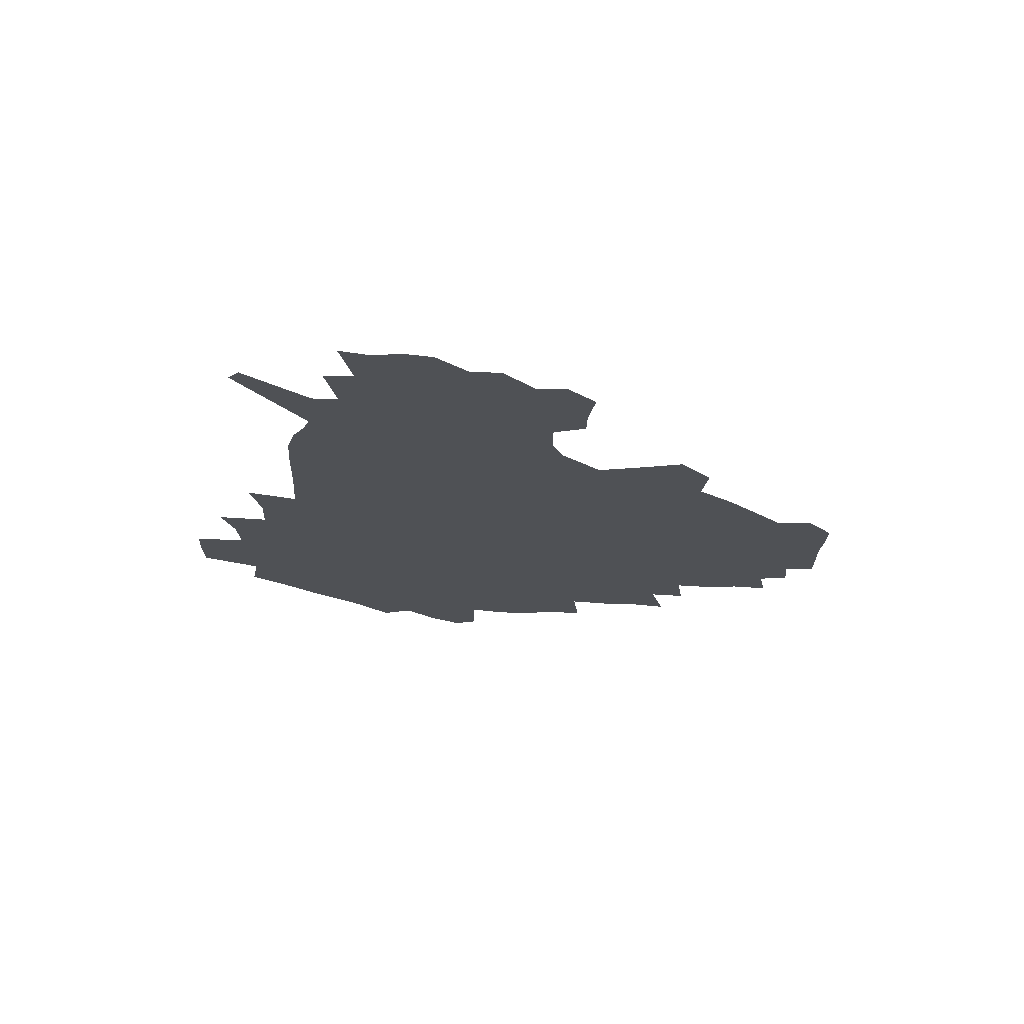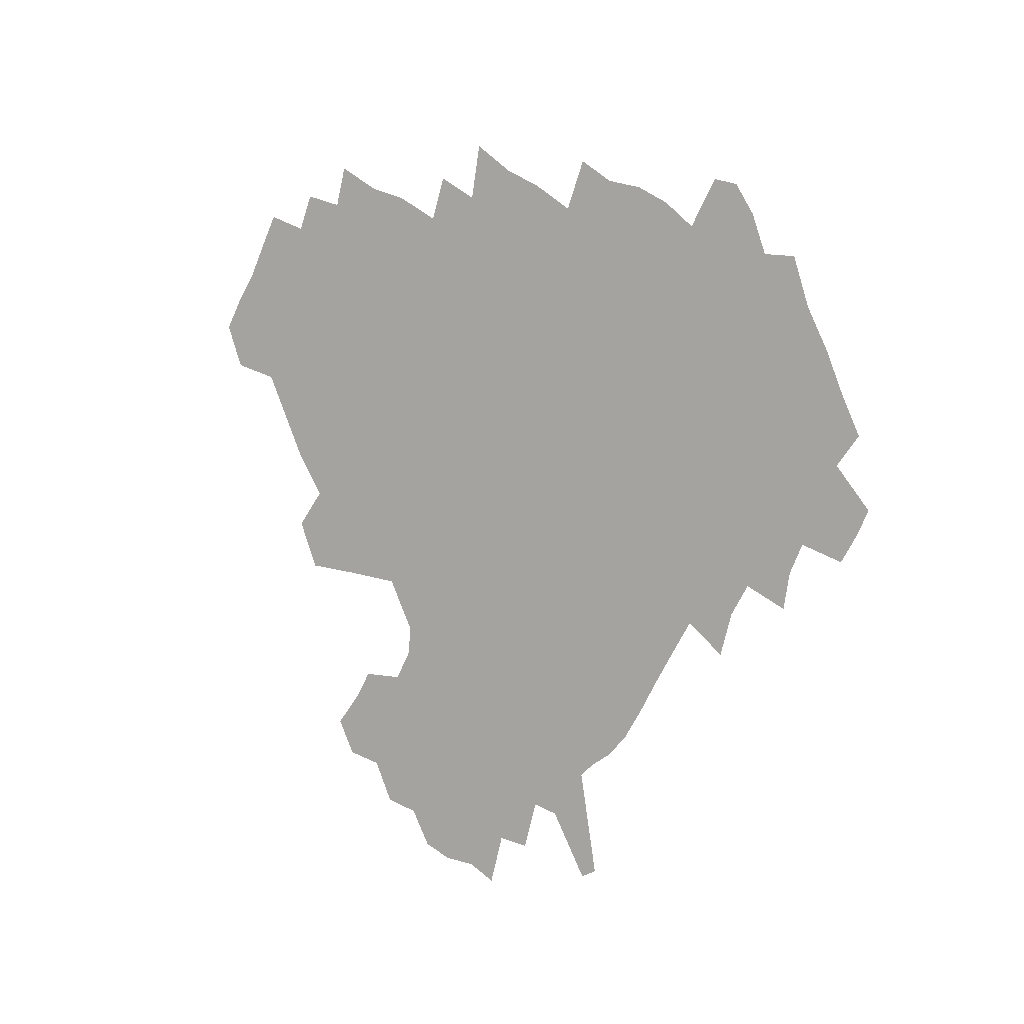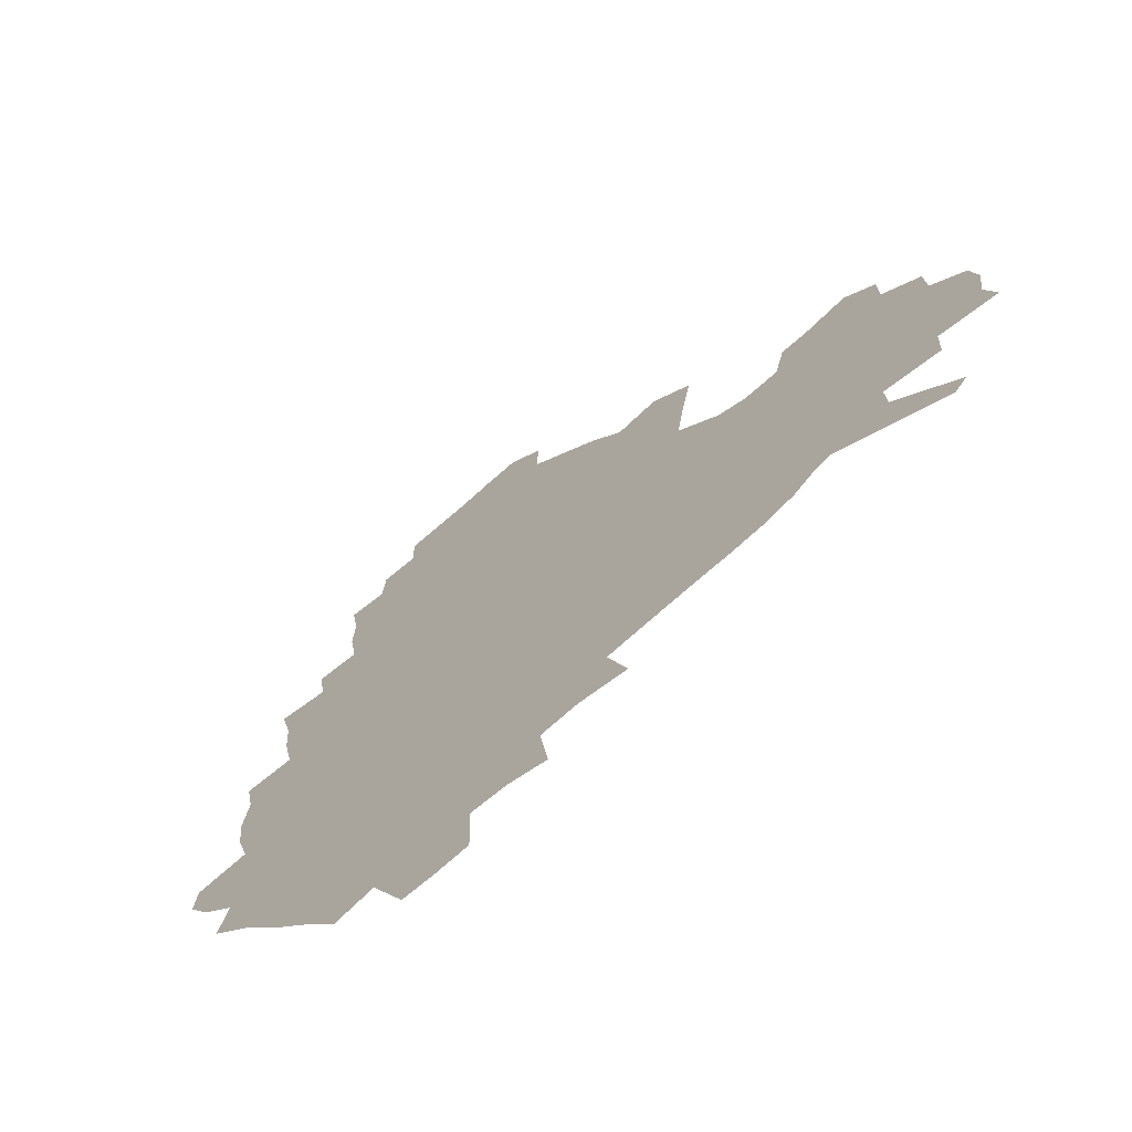
<metadata>
{"format":"obj","ext":"obj","renderer":"f3d","projection":"perspective","resolution":1024,"background":"white","views":[{"elev":-20.0,"azim":89.9,"up":"+Z"},{"elev":-72.9,"azim":-113.5,"up":"+Z"},{"elev":-66.9,"azim":42.0,"up":"+Y"}]}
</metadata>
<code>
v 233.2 188.5 0
v 223.2 202.2 0
v 225.2 212.8 0
v 244 160.5 0
v 248.9 174.2 0
v 250.3 187.2 0
v 252.1 200.2 0
v 250.9 213.6 0
v 245.3 230 0
v 243.8 245.4 0
v 246.7 260 0
v 243.2 276 0
v 264.6 142.5 0
v 270.8 157.5 0
v 273.1 171.4 0
v 274.5 185 0
v 270.5 199.3 0
v 270.6 213.1 0
v 270.8 227.4 0
v 272.3 241.7 0
v 270 257.2 0
v 267.4 273.3 0
v 263.1 291.8 0
v 261.9 307.8 0
v 256.8 325.6 0
v 280.6 124.3 0
v 286.6 141.3 0
v 292.3 156.8 0
v 293.7 170.4 0
v 291.4 184.1 0
v 290 198 0
v 290 211.8 0
v 287.9 226.2 0
v 289.4 240.1 0
v 289.5 254.5 0
v 287.3 270 0
v 284.2 287 0
v 282.6 303.2 0
v 281.3 318.9 0
v 278.2 335.7 0
v 298 107.1 0
v 302.1 125.4 0
v 305.9 141.9 0
v 308.4 156.5 0
v 309.3 170 0
v 308.4 183.4 0
v 307.8 196.9 0
v 306.5 210.8 0
v 306.2 224.7 0
v 305 239 0
v 306.3 252.7 0
v 304.4 268 0
v 301.7 284.6 0
v 298.4 302.1 0
v 299 316.9 0
v 298.5 332.5 0
v 295.3 350.7 0
v 296.5 365.1 0
v 293.1 382.1 0
v 314.1 89.54 0
v 316.6 108.8 0
v 319.1 126.3 0
v 320.9 141.8 0
v 322.8 156.5 0
v 323.6 169.9 0
v 323.3 183.1 0
v 322.6 196.5 0
v 322.6 210 0
v 322.6 223.5 0
v 322.1 237.4 0
v 320.7 252.2 0
v 318.8 267.9 0
v 317.5 283.5 0
v 315.8 299.9 0
v 313.5 317 0
v 315.2 331.2 0
v 314.7 346.7 0
v 313.8 362.2 0
v 311.1 378.5 0
v 312.6 392.3 0
v 332.8 92.94 0
v 333.5 110.7 0
v 334.5 127.1 0
v 335.8 142.5 0
v 336.4 156.5 0
v 337.1 170 0
v 337.2 183.1 0
v 337.3 196.1 0
v 336.5 209.6 0
v 336.6 223 0
v 336.6 236.5 0
v 334.8 251.7 0
v 335.5 265.5 0
v 333 282.5 0
v 330.9 299.6 0
v 330.7 315 0
v 330.7 330.2 0
v 330 346 0
v 329.8 361.1 0
v 329.3 376.2 0
v 329.3 390.7 0
v 329.1 405.1 0
v 348 67.02 0
v 347.8 92.16 0
v 348.2 111.1 0
v 349.3 128.8 0
v 349.6 143.3 0
v 349.8 156.7 0
v 350.1 170.1 0
v 350.2 183.1 0
v 350.5 196.1 0
v 350.4 209.3 0
v 350.6 222.5 0
v 350.1 236.3 0
v 350.3 249.9 0
v 349.2 265.3 0
v 347.2 282.9 0
v 346.5 298.4 0
v 345.9 314.4 0
v 345.9 329.6 0
v 345.5 345.2 0
v 345 360.6 0
v 345.7 374.9 0
v 344.2 390.8 0
v 344.8 404.8 0
v 363.3 66.69 0
v 362.9 93.35 0
v 362.6 111.6 0
v 362.8 129.4 0
v 362.8 143.2 0
v 362.8 156.6 0
v 362.8 169.9 0
v 362.9 183.1 0
v 363.1 196.3 0
v 363.3 209.4 0
v 363.3 222.8 0
v 363.3 236.2 0
v 363.5 249.8 0
v 363.5 263.6 0
v 361.2 282.8 0
v 360.5 300 0
v 360.6 314.5 0
v 360.4 330.3 0
v 360.6 344.9 0
v 360.3 360.1 0
v 360.7 374.6 0
v 360.3 389.9 0
v 360.2 404.3 0
v 378.9 67.7 0
v 378.3 90.41 0
v 377 111.7 0
v 375.9 130 0
v 376 143.3 0
v 375.8 156.7 0
v 375.8 170 0
v 375.8 183.2 0
v 375.9 196.3 0
v 376.1 209.6 0
v 376.2 223 0
v 376.3 236.2 0
v 377.1 248.9 0
v 376.7 263.6 0
v 376 280.2 0
v 374.7 299.6 0
v 375 315.1 0
v 375.1 330.3 0
v 375.5 344.7 0
v 375.5 359.8 0
v 375.4 375 0
v 375.2 390.3 0
v 374.8 405.4 0
v 395.3 89.49 0
v 392.1 111.2 0
v 391.2 127.2 0
v 389.6 143 0
v 388.8 157.1 0
v 388.9 170.1 0
v 388.6 183.6 0
v 388.6 196.6 0
v 389 210 0
v 389.1 223.3 0
v 389.4 236.1 0
v 389.7 249.3 0
v 389.8 264.2 0
v 389.7 280.5 0
v 389.5 297.6 0
v 389.3 315.7 0
v 389.8 330.5 0
v 390.3 345.4 0
v 390.3 360.5 0
v 390.4 376.1 0
v 390.1 390.9 0
v 389.7 405.5 0
v 414.2 83.91 0
v 410.3 106.7 0
v 406.5 126.3 0
v 404.3 142 0
v 403 156.4 0
v 401.8 170.9 0
v 401.2 184.2 0
v 401.4 197.1 0
v 401 210.2 0
v 401.8 223.3 0
v 402.1 236.3 0
v 402.4 249.2 0
v 403 263.3 0
v 403.6 278.7 0
v 404.1 295.7 0
v 404.7 312.7 0
v 405.1 329.2 0
v 405.3 345.6 0
v 405.7 362.3 0
v 405.2 376.6 0
v 405.7 393.1 0
v 427.8 107.7 0
v 423.3 125.6 0
v 420.3 140.9 0
v 416.9 156.9 0
v 416.2 170.4 0
v 415.8 183.7 0
v 415.5 197 0
v 414.8 210.4 0
v 414.7 223.5 0
v 415.4 236.7 0
v 415.2 249.6 0
v 416 263.1 0
v 417.3 278.9 0
v 418.2 294.1 0
v 419.6 313.3 0
v 420.5 330 0
v 420.8 346.7 0
v 420.7 362.8 0
v 450.7 103.3 0
v 441.2 125.7 0
v 435.3 142 0
v 432.4 156.4 0
v 430.5 170.3 0
v 429.7 183.7 0
v 429.5 197 0
v 429 210.3 0
v 427.9 223.8 0
v 428.3 236.9 0
v 428.7 250 0
v 429.7 263.8 0
v 431.4 279 0
v 433 294.9 0
v 434.5 311.5 0
v 436 329.9 0
v 436.9 348.3 0
v 460.2 127 0
v 454.3 141.3 0
v 450.5 155.5 0
v 446.4 170 0
v 445.4 183.2 0
v 445.8 196.4 0
v 442.1 211.1 0
v 441.7 224 0
v 441.9 237 0
v 442.8 250.3 0
v 444.1 264.1 0
v 445.8 278.7 0
v 448 294.7 0
v 450.9 313 0
v 452.7 331.2 0
v 479.2 128 0
v 472.5 141.7 0
v 467 155.9 0
v 465.4 169 0
v 462 183 0
v 461.5 196 0
v 458.4 210.4 0
v 456.8 223.9 0
v 457.2 237.1 0
v 457.9 250.4 0
v 458.4 263.8 0
v 461.6 278.6 0
v 465.4 295.9 0
v 467.6 313.6 0
v 471.5 333.7 0
v 497.5 128.7 0
v 487.2 143.9 0
v 484.8 156.2 0
v 480.5 169.7 0
v 479.1 182.6 0
v 476.3 196.2 0
v 474.2 209.7 0
v 471.3 223.7 0
v 471.9 236.6 0
v 474.7 250 0
v 477.8 264 0
v 482.2 278.7 0
v 485.7 298.2 0
v 490 318.7 0
v 513.9 130 0
v 502.6 145.4 0
v 499.9 157.1 0
v 495.1 170.6 0
v 493.6 183 0
v 489.9 196.9 0
v 488 209.9 0
v 486.6 222.9 0
v 489 235.5 0
v 492.6 248 0
v 501.8 260.4 0
v 526.8 133.7 0
v 516.6 147.7 0
v 512.1 159.6 0
v 509 171.8 0
v 505.8 184.6 0
v 503.5 197.3 0
v 501.5 209.8 0
v 499.4 222.2 0
v 502.1 233.5 0
v 506.1 244.8 0
v 514.6 255.2 0
v 535.9 139.5 0
v 530.5 149.8 0
v 525.3 161.3 0
v 522.8 172.7 0
v 520.4 184.6 0
v 519.5 196.6 0
v 517 209.2 0
v 516.6 220.8 0
v 516.1 232 0
v 518.8 242.4 0
v 530.7 255.3 0
v 535.2 270.3 0
v 543.7 142.4 0
v 541.9 152.1 0
v 539.4 161.9 0
v 537.2 173 0
v 533.8 185 0
v 533.7 196.4 0
v 535.6 208 0
v 533.8 219.9 0
v 536.4 231.7 0
v 539.7 243.7 0
v 543.6 256.6 0
v 547.8 270.5 0
v 593.3 112.1 0
v 554.4 150.5 0
v 556.8 159.8 0
v 554.6 172 0
v 554.2 183.6 0
v 556.3 195.4 0
v 556.5 207.6 0
v 556.4 220.1 0
v 560.4 232.7 0
v 557.5 245.2 0
v 560.4 258.3 0
v 566.4 273.7 0
v 598.8 117.3 0
v 570.3 146.3 0
v 569.5 158.2 0
v 573 170 0
v 572 182.3 0
v 572.2 194.5 0
v 573.6 207 0
v 576.1 219.7 0
v 578.5 232.7 0
v 581.1 246.5 0
v 580.6 260.9 0
v 594.6 153.5 0
v 595.2 167.1 0
v 590.9 180.5 0
v 586.7 193.7 0
v 593.5 205 0
v 599.4 217.4 0
v 598.4 231.6 0
v 621.2 161.9 0
v 616.4 176 0
v 618 189.3 0
v 614.7 202.7 0
f 5 6 1
f 1 6 2
f 6 7 2
f 2 7 3
f 7 8 3
f 13 14 4
f 4 14 5
f 14 15 5
f 5 15 6
f 15 16 6
f 6 16 7
f 16 17 7
f 7 17 8
f 17 18 8
f 8 18 9
f 18 19 9
f 9 19 10
f 19 20 10
f 10 20 11
f 20 21 11
f 11 21 12
f 21 22 12
f 26 27 13
f 13 27 14
f 27 28 14
f 14 28 15
f 28 29 15
f 15 29 16
f 29 30 16
f 16 30 17
f 30 31 17
f 17 31 18
f 31 32 18
f 18 32 19
f 32 33 19
f 19 33 20
f 33 34 20
f 20 34 21
f 34 35 21
f 21 35 22
f 35 36 22
f 22 36 23
f 36 37 23
f 23 37 24
f 37 38 24
f 24 38 25
f 38 39 25
f 41 42 26
f 26 42 27
f 42 43 27
f 27 43 28
f 43 44 28
f 28 44 29
f 44 45 29
f 29 45 30
f 45 46 30
f 30 46 31
f 46 47 31
f 31 47 32
f 47 48 32
f 32 48 33
f 48 49 33
f 33 49 34
f 49 50 34
f 34 50 35
f 50 51 35
f 35 51 36
f 51 52 36
f 36 52 37
f 52 53 37
f 37 53 38
f 53 54 38
f 38 54 39
f 54 55 39
f 39 55 40
f 55 56 40
f 60 61 41
f 41 61 42
f 61 62 42
f 42 62 43
f 62 63 43
f 43 63 44
f 63 64 44
f 44 64 45
f 64 65 45
f 45 65 46
f 65 66 46
f 46 66 47
f 66 67 47
f 47 67 48
f 67 68 48
f 48 68 49
f 68 69 49
f 49 69 50
f 69 70 50
f 50 70 51
f 70 71 51
f 51 71 52
f 71 72 52
f 52 72 53
f 72 73 53
f 53 73 54
f 73 74 54
f 54 74 55
f 74 75 55
f 55 75 56
f 75 76 56
f 56 76 57
f 76 77 57
f 57 77 58
f 77 78 58
f 58 78 59
f 78 79 59
f 60 81 61
f 81 82 61
f 61 82 62
f 82 83 62
f 62 83 63
f 83 84 63
f 63 84 64
f 84 85 64
f 64 85 65
f 85 86 65
f 65 86 66
f 86 87 66
f 66 87 67
f 87 88 67
f 67 88 68
f 88 89 68
f 68 89 69
f 89 90 69
f 69 90 70
f 90 91 70
f 70 91 71
f 91 92 71
f 71 92 72
f 92 93 72
f 72 93 73
f 93 94 73
f 73 94 74
f 94 95 74
f 74 95 75
f 95 96 75
f 75 96 76
f 96 97 76
f 76 97 77
f 97 98 77
f 77 98 78
f 98 99 78
f 78 99 79
f 99 100 79
f 79 100 80
f 100 101 80
f 103 104 81
f 81 104 82
f 104 105 82
f 82 105 83
f 105 106 83
f 83 106 84
f 106 107 84
f 84 107 85
f 107 108 85
f 85 108 86
f 108 109 86
f 86 109 87
f 109 110 87
f 87 110 88
f 110 111 88
f 88 111 89
f 111 112 89
f 89 112 90
f 112 113 90
f 90 113 91
f 113 114 91
f 91 114 92
f 114 115 92
f 92 115 93
f 115 116 93
f 93 116 94
f 116 117 94
f 94 117 95
f 117 118 95
f 95 118 96
f 118 119 96
f 96 119 97
f 119 120 97
f 97 120 98
f 120 121 98
f 98 121 99
f 121 122 99
f 99 122 100
f 122 123 100
f 100 123 101
f 123 124 101
f 101 124 102
f 124 125 102
f 103 126 104
f 126 127 104
f 104 127 105
f 127 128 105
f 105 128 106
f 128 129 106
f 106 129 107
f 129 130 107
f 107 130 108
f 130 131 108
f 108 131 109
f 131 132 109
f 109 132 110
f 132 133 110
f 110 133 111
f 133 134 111
f 111 134 112
f 134 135 112
f 112 135 113
f 135 136 113
f 113 136 114
f 136 137 114
f 114 137 115
f 137 138 115
f 115 138 116
f 138 139 116
f 116 139 117
f 139 140 117
f 117 140 118
f 140 141 118
f 118 141 119
f 141 142 119
f 119 142 120
f 142 143 120
f 120 143 121
f 143 144 121
f 121 144 122
f 144 145 122
f 122 145 123
f 145 146 123
f 123 146 124
f 146 147 124
f 124 147 125
f 147 148 125
f 126 149 127
f 149 150 127
f 127 150 128
f 150 151 128
f 128 151 129
f 151 152 129
f 129 152 130
f 152 153 130
f 130 153 131
f 153 154 131
f 131 154 132
f 154 155 132
f 132 155 133
f 155 156 133
f 133 156 134
f 156 157 134
f 134 157 135
f 157 158 135
f 135 158 136
f 158 159 136
f 136 159 137
f 159 160 137
f 137 160 138
f 160 161 138
f 138 161 139
f 161 162 139
f 139 162 140
f 162 163 140
f 140 163 141
f 163 164 141
f 141 164 142
f 164 165 142
f 142 165 143
f 165 166 143
f 143 166 144
f 166 167 144
f 144 167 145
f 167 168 145
f 145 168 146
f 168 169 146
f 146 169 147
f 169 170 147
f 147 170 148
f 170 171 148
f 150 172 151
f 172 173 151
f 151 173 152
f 173 174 152
f 152 174 153
f 174 175 153
f 153 175 154
f 175 176 154
f 154 176 155
f 176 177 155
f 155 177 156
f 177 178 156
f 156 178 157
f 178 179 157
f 157 179 158
f 179 180 158
f 158 180 159
f 180 181 159
f 159 181 160
f 181 182 160
f 160 182 161
f 182 183 161
f 161 183 162
f 183 184 162
f 162 184 163
f 184 185 163
f 163 185 164
f 185 186 164
f 164 186 165
f 186 187 165
f 165 187 166
f 187 188 166
f 166 188 167
f 188 189 167
f 167 189 168
f 189 190 168
f 168 190 169
f 190 191 169
f 169 191 170
f 191 192 170
f 170 192 171
f 192 193 171
f 172 194 173
f 194 195 173
f 173 195 174
f 195 196 174
f 174 196 175
f 196 197 175
f 175 197 176
f 197 198 176
f 176 198 177
f 198 199 177
f 177 199 178
f 199 200 178
f 178 200 179
f 200 201 179
f 179 201 180
f 201 202 180
f 180 202 181
f 202 203 181
f 181 203 182
f 203 204 182
f 182 204 183
f 204 205 183
f 183 205 184
f 205 206 184
f 184 206 185
f 206 207 185
f 185 207 186
f 207 208 186
f 186 208 187
f 208 209 187
f 187 209 188
f 209 210 188
f 188 210 189
f 210 211 189
f 189 211 190
f 211 212 190
f 190 212 191
f 212 213 191
f 191 213 192
f 213 214 192
f 192 214 193
f 195 215 196
f 215 216 196
f 196 216 197
f 216 217 197
f 197 217 198
f 217 218 198
f 198 218 199
f 218 219 199
f 199 219 200
f 219 220 200
f 200 220 201
f 220 221 201
f 201 221 202
f 221 222 202
f 202 222 203
f 222 223 203
f 203 223 204
f 223 224 204
f 204 224 205
f 224 225 205
f 205 225 206
f 225 226 206
f 206 226 207
f 226 227 207
f 207 227 208
f 227 228 208
f 208 228 209
f 228 229 209
f 209 229 210
f 229 230 210
f 210 230 211
f 230 231 211
f 211 231 212
f 231 232 212
f 212 232 213
f 215 233 216
f 233 234 216
f 216 234 217
f 234 235 217
f 217 235 218
f 235 236 218
f 218 236 219
f 236 237 219
f 219 237 220
f 237 238 220
f 220 238 221
f 238 239 221
f 221 239 222
f 239 240 222
f 222 240 223
f 240 241 223
f 223 241 224
f 241 242 224
f 224 242 225
f 242 243 225
f 225 243 226
f 243 244 226
f 226 244 227
f 244 245 227
f 227 245 228
f 245 246 228
f 228 246 229
f 246 247 229
f 229 247 230
f 247 248 230
f 230 248 231
f 248 249 231
f 231 249 232
f 234 250 235
f 250 251 235
f 235 251 236
f 251 252 236
f 236 252 237
f 252 253 237
f 237 253 238
f 253 254 238
f 238 254 239
f 254 255 239
f 239 255 240
f 255 256 240
f 240 256 241
f 256 257 241
f 241 257 242
f 257 258 242
f 242 258 243
f 258 259 243
f 243 259 244
f 259 260 244
f 244 260 245
f 260 261 245
f 245 261 246
f 261 262 246
f 246 262 247
f 262 263 247
f 247 263 248
f 263 264 248
f 248 264 249
f 250 265 251
f 265 266 251
f 251 266 252
f 266 267 252
f 252 267 253
f 267 268 253
f 253 268 254
f 268 269 254
f 254 269 255
f 269 270 255
f 255 270 256
f 270 271 256
f 256 271 257
f 271 272 257
f 257 272 258
f 272 273 258
f 258 273 259
f 273 274 259
f 259 274 260
f 274 275 260
f 260 275 261
f 275 276 261
f 261 276 262
f 276 277 262
f 262 277 263
f 277 278 263
f 263 278 264
f 278 279 264
f 265 280 266
f 280 281 266
f 266 281 267
f 281 282 267
f 267 282 268
f 282 283 268
f 268 283 269
f 283 284 269
f 269 284 270
f 284 285 270
f 270 285 271
f 285 286 271
f 271 286 272
f 286 287 272
f 272 287 273
f 287 288 273
f 273 288 274
f 288 289 274
f 274 289 275
f 289 290 275
f 275 290 276
f 290 291 276
f 276 291 277
f 291 292 277
f 277 292 278
f 292 293 278
f 278 293 279
f 280 294 281
f 294 295 281
f 281 295 282
f 295 296 282
f 282 296 283
f 296 297 283
f 283 297 284
f 297 298 284
f 284 298 285
f 298 299 285
f 285 299 286
f 299 300 286
f 286 300 287
f 300 301 287
f 287 301 288
f 301 302 288
f 288 302 289
f 302 303 289
f 289 303 290
f 303 304 290
f 290 304 291
f 294 305 295
f 305 306 295
f 295 306 296
f 306 307 296
f 296 307 297
f 307 308 297
f 297 308 298
f 308 309 298
f 298 309 299
f 309 310 299
f 299 310 300
f 310 311 300
f 300 311 301
f 311 312 301
f 301 312 302
f 312 313 302
f 302 313 303
f 313 314 303
f 303 314 304
f 314 315 304
f 305 316 306
f 316 317 306
f 306 317 307
f 317 318 307
f 307 318 308
f 318 319 308
f 308 319 309
f 319 320 309
f 309 320 310
f 320 321 310
f 310 321 311
f 321 322 311
f 311 322 312
f 322 323 312
f 312 323 313
f 323 324 313
f 313 324 314
f 324 325 314
f 314 325 315
f 325 326 315
f 316 328 317
f 328 329 317
f 317 329 318
f 329 330 318
f 318 330 319
f 330 331 319
f 319 331 320
f 331 332 320
f 320 332 321
f 332 333 321
f 321 333 322
f 333 334 322
f 322 334 323
f 334 335 323
f 323 335 324
f 335 336 324
f 324 336 325
f 336 337 325
f 325 337 326
f 337 338 326
f 326 338 327
f 338 339 327
f 328 340 329
f 340 341 329
f 329 341 330
f 341 342 330
f 330 342 331
f 342 343 331
f 331 343 332
f 343 344 332
f 332 344 333
f 344 345 333
f 333 345 334
f 345 346 334
f 334 346 335
f 346 347 335
f 335 347 336
f 347 348 336
f 336 348 337
f 348 349 337
f 337 349 338
f 349 350 338
f 338 350 339
f 350 351 339
f 340 352 341
f 352 353 341
f 341 353 342
f 353 354 342
f 342 354 343
f 354 355 343
f 343 355 344
f 355 356 344
f 344 356 345
f 356 357 345
f 345 357 346
f 357 358 346
f 346 358 347
f 358 359 347
f 347 359 348
f 359 360 348
f 348 360 349
f 360 361 349
f 349 361 350
f 361 362 350
f 350 362 351
f 354 363 355
f 363 364 355
f 355 364 356
f 364 365 356
f 356 365 357
f 365 366 357
f 357 366 358
f 366 367 358
f 358 367 359
f 367 368 359
f 359 368 360
f 368 369 360
f 360 369 361
f 364 370 365
f 370 371 365
f 365 371 366
f 371 372 366
f 366 372 367
f 372 373 367
f 367 373 368

</code>
